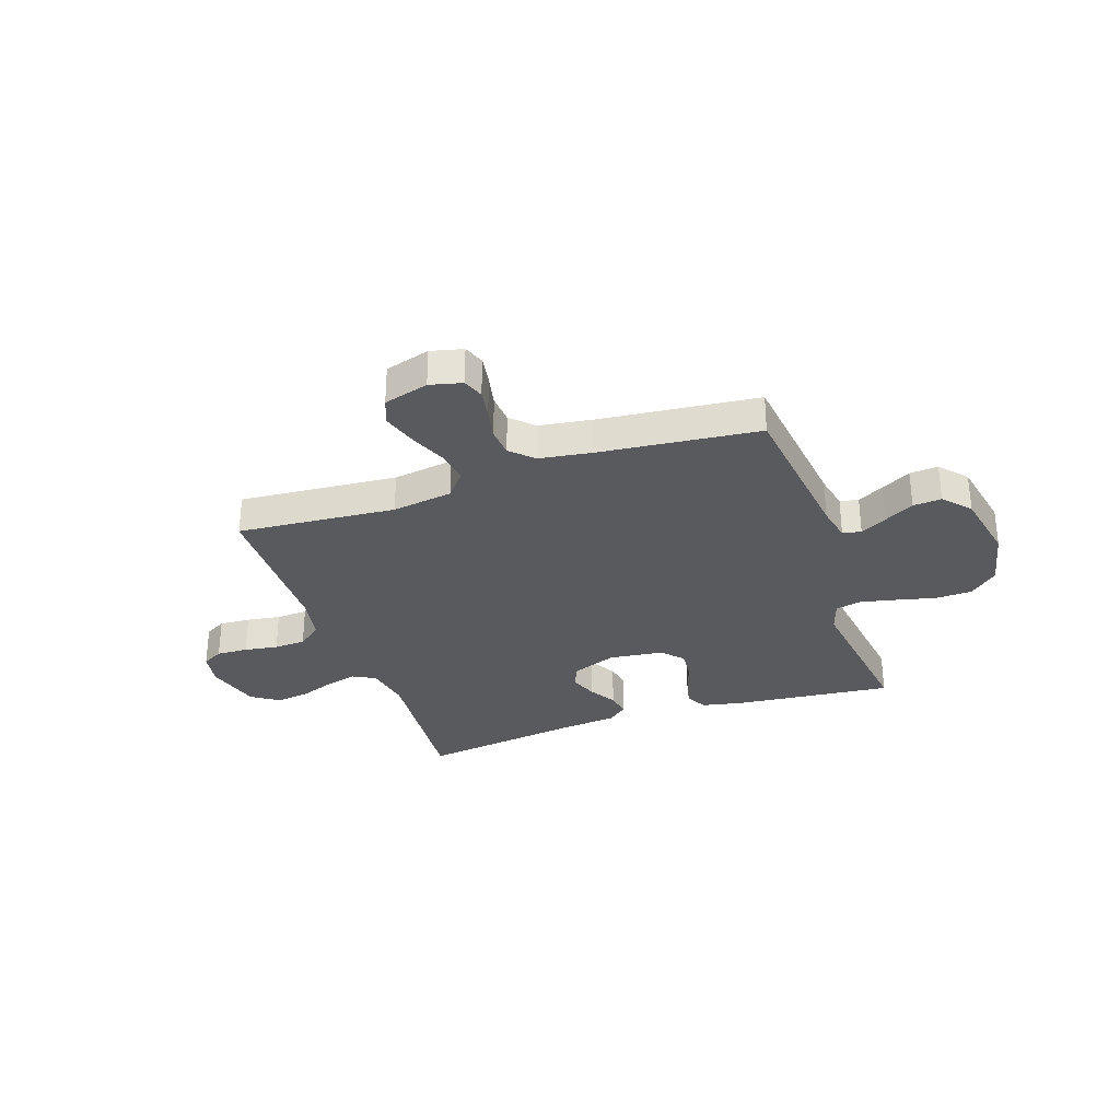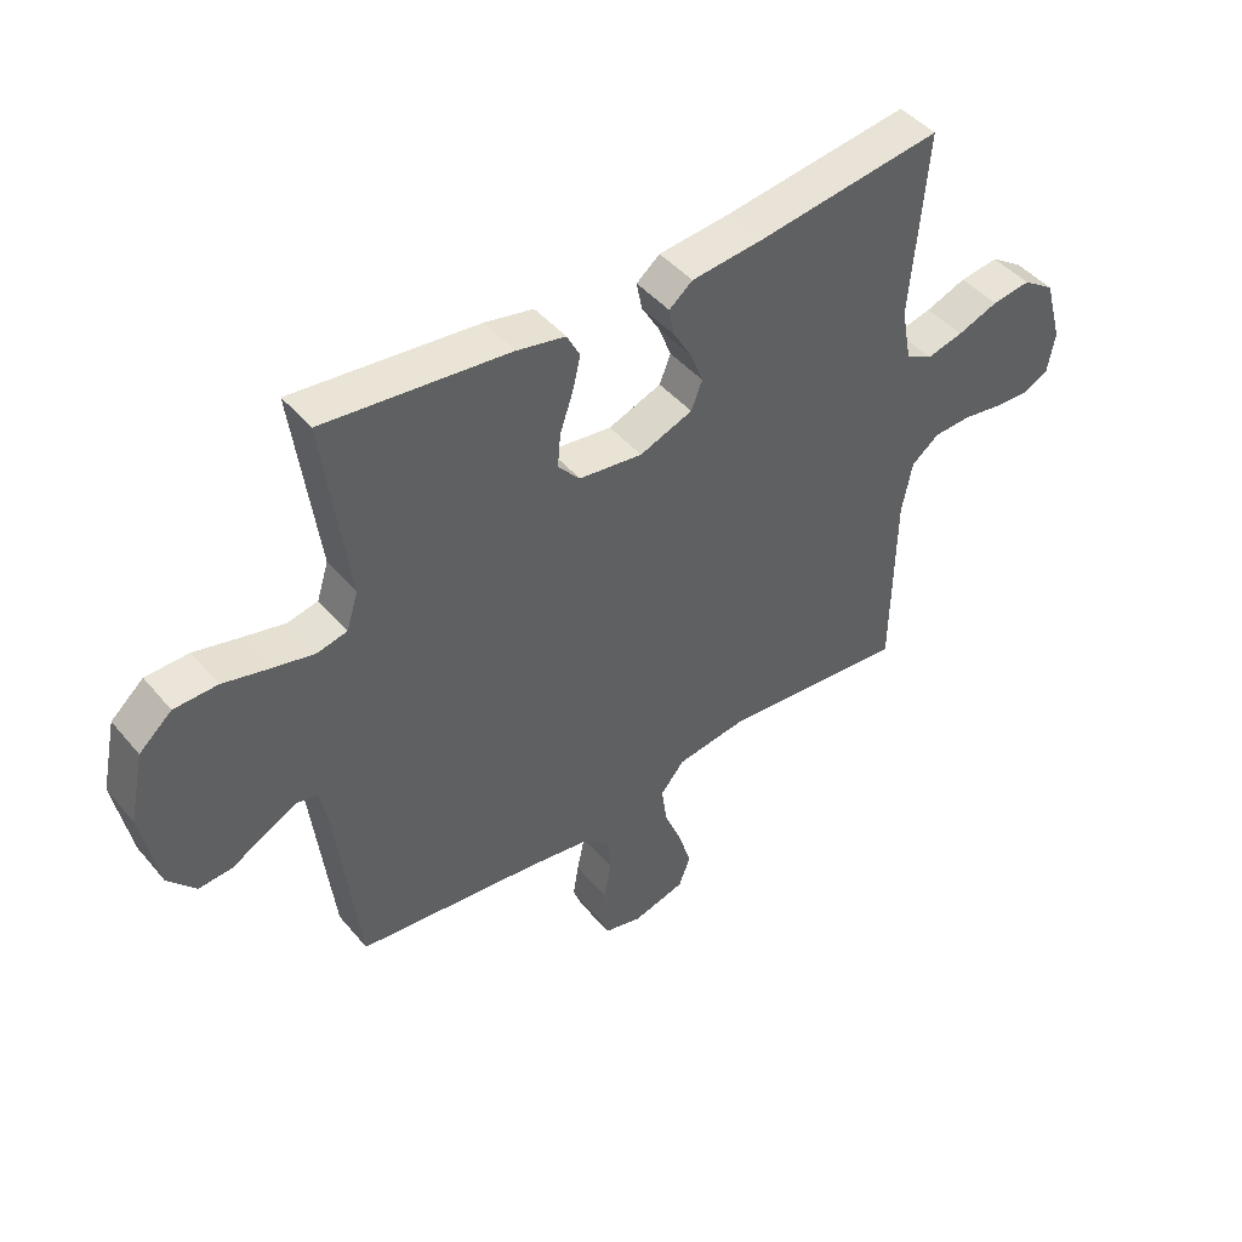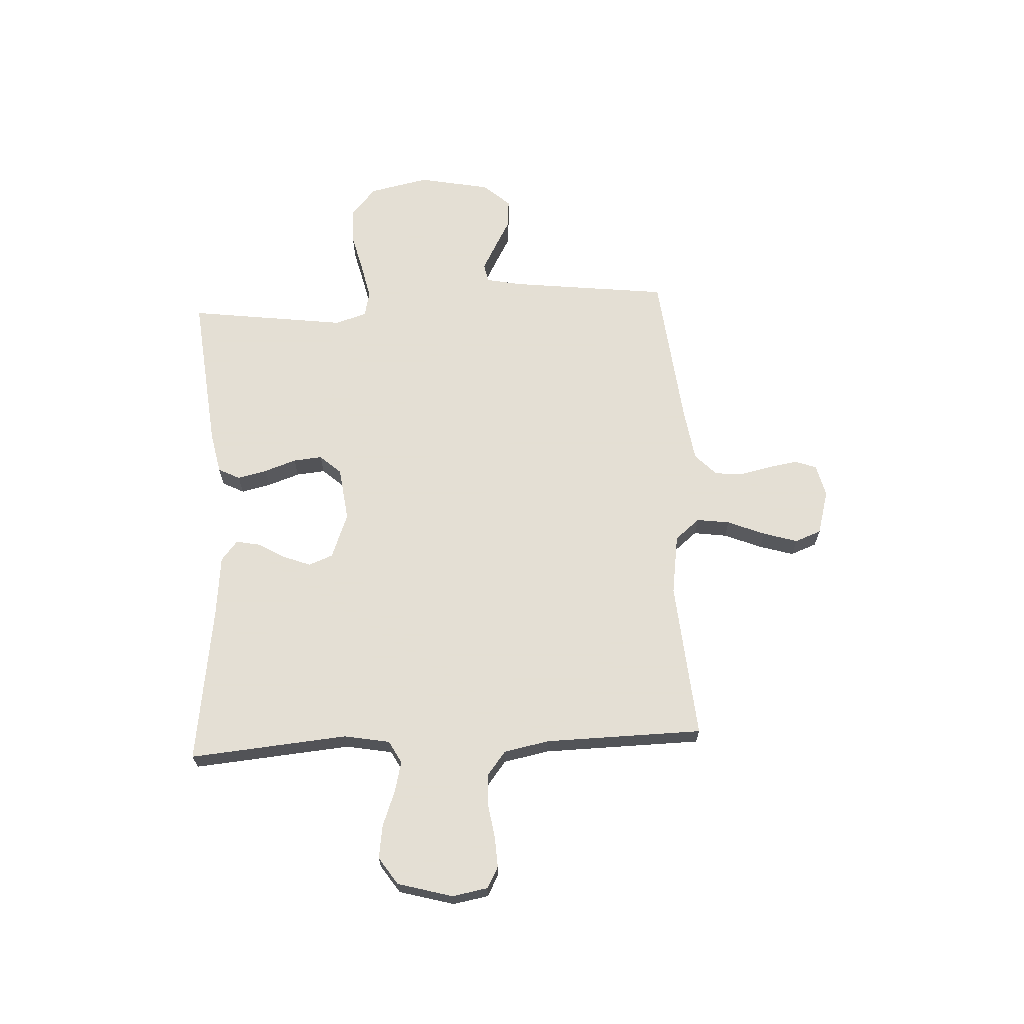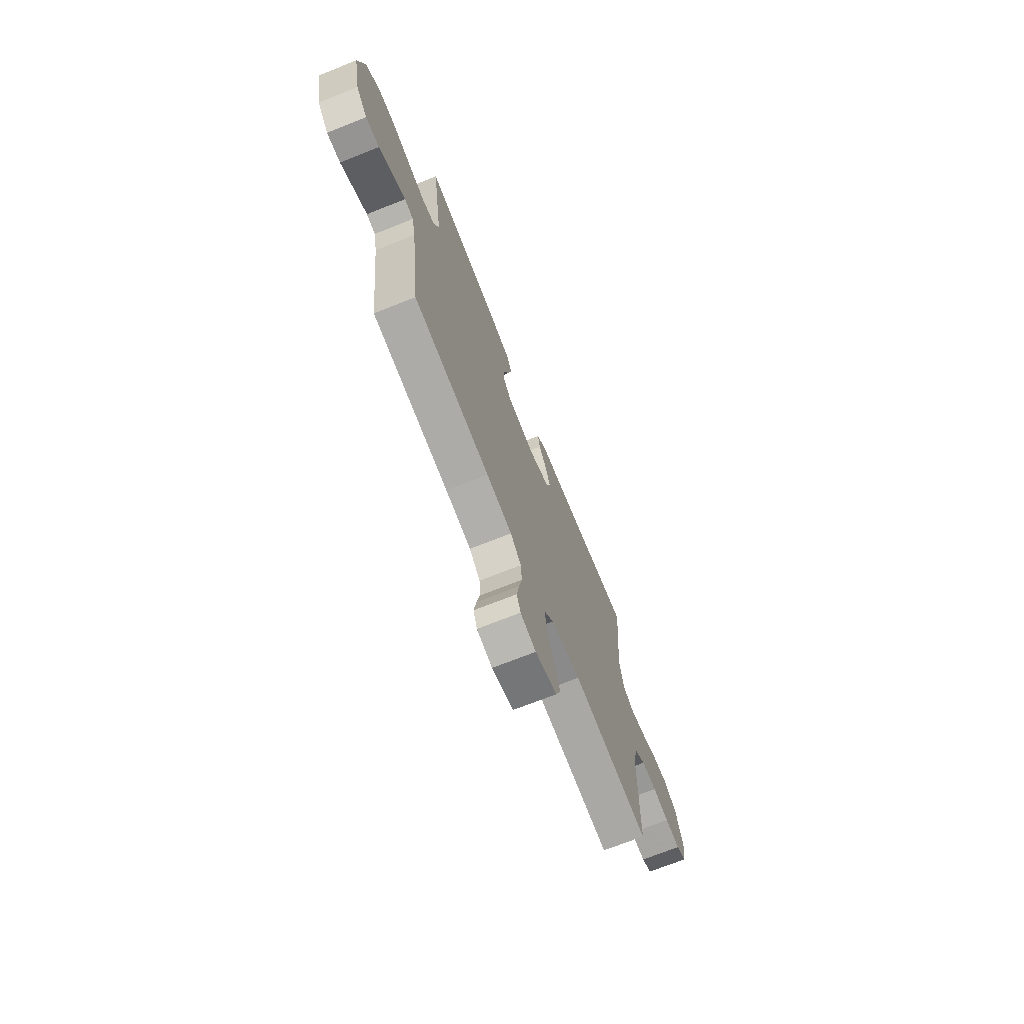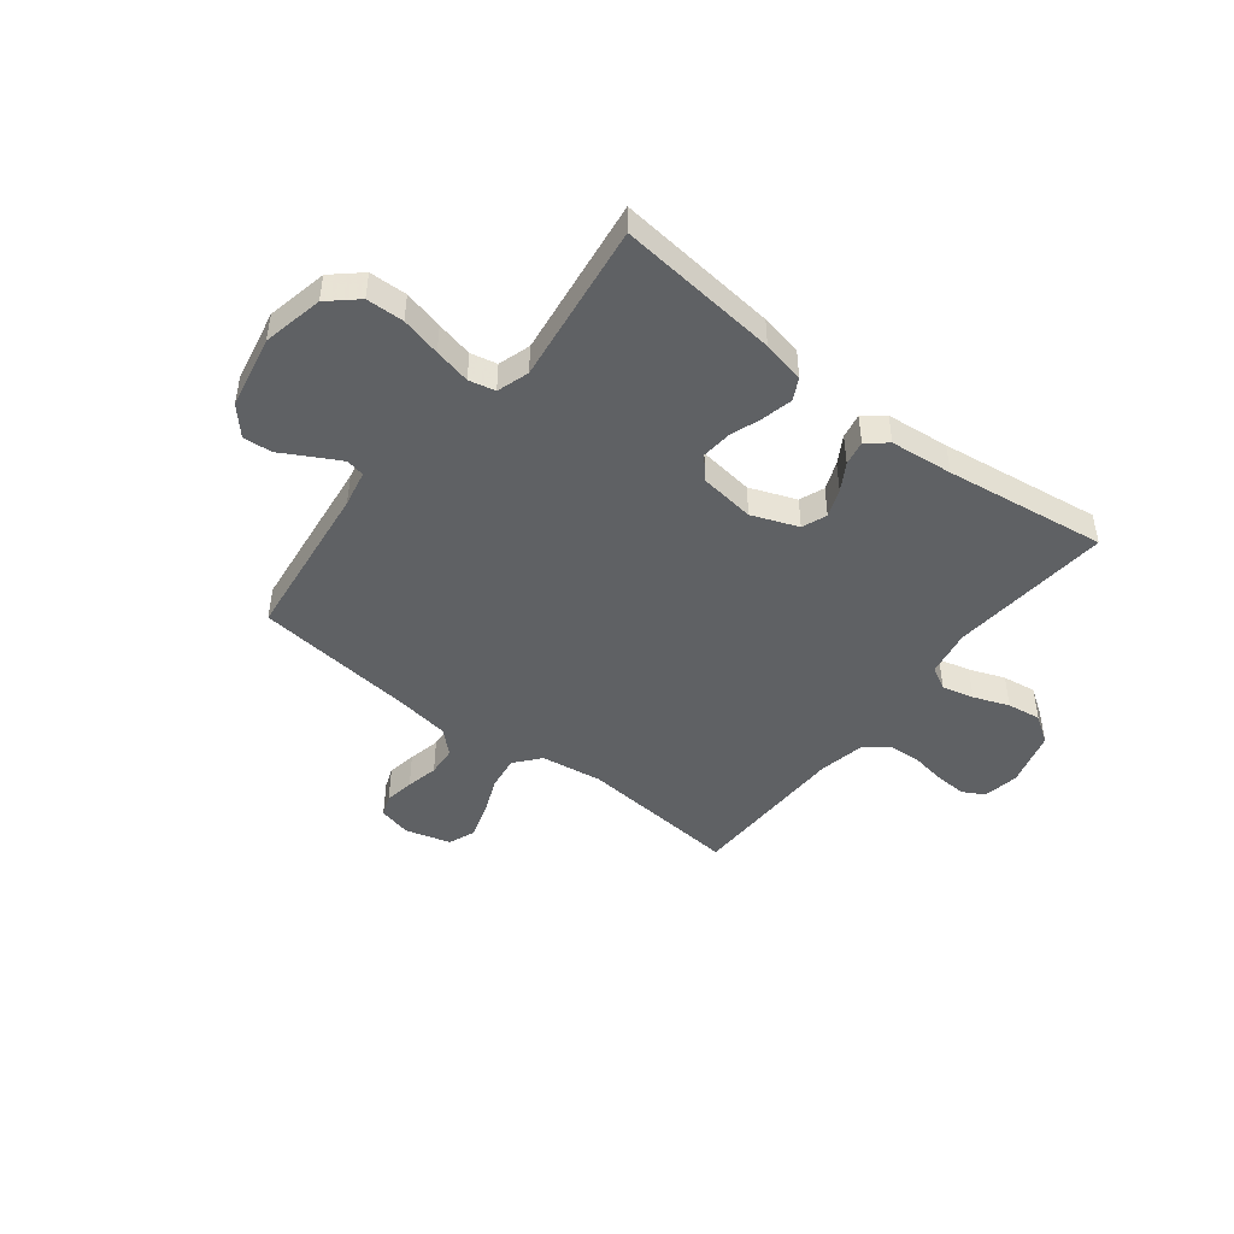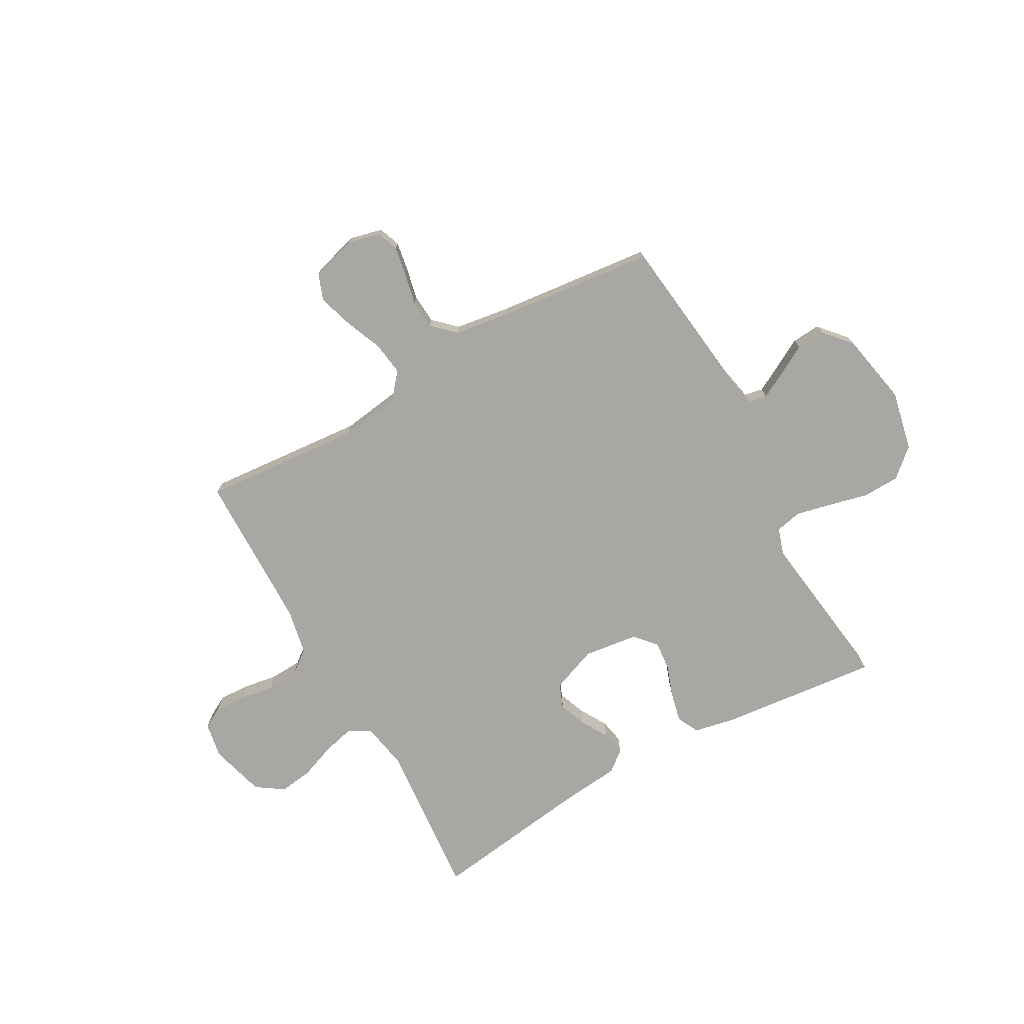
<metadata>
{"format":"obj","ext":"obj","renderer":"f3d","projection":"perspective","resolution":1024,"background":"white","views":[{"elev":-31.2,"azim":-161.0,"up":"+Y"},{"elev":45.1,"azim":-37.3,"up":"+Z"},{"elev":66.3,"azim":87.0,"up":"+Y"},{"elev":-71.0,"azim":-68.3,"up":"+Z"},{"elev":-46.5,"azim":-38.0,"up":"+Y"},{"elev":-74.6,"azim":-150.8,"up":"+Y"}]}
</metadata>
<code>
v 0.5 0.07 -0.5
v 0.2 0.07 -0.475
v 0.085 0.07 -0.492
v 0.046 0.07 -0.539
v 0.055 0.07 -0.602
v 0.084 0.07 -0.673
v 0.104 0.07 -0.738
v 0.085 0.07 -0.788
v 0 0.07 -0.812
v -0.061 0.07 -0.797
v -0.076 0.07 -0.757
v -0.067 0.07 -0.702
v -0.054 0.07 -0.642
v -0.058 0.07 -0.587
v -0.1 0.07 -0.547
v -0.2 0.07 -0.532
v -0.5 0.07 -0.5
v -0.536 0.07 -0.2
v -0.55 0.07 -0.132
v -0.585 0.07 -0.125
v -0.635 0.07 -0.152
v -0.691 0.07 -0.183
v -0.745 0.07 -0.187
v -0.79 0.07 -0.136
v -0.817 0.07 0
v -0.793 0.07 0.113
v -0.74 0.07 0.16
v -0.67 0.07 0.162
v -0.596 0.07 0.144
v -0.528 0.07 0.129
v -0.479 0.07 0.14
v -0.46 0.07 0.2
v -0.5 0.07 0.5
v -0.2 0.07 0.469
v -0.121 0.07 0.453
v -0.1 0.07 0.412
v -0.113 0.07 0.356
v -0.134 0.07 0.295
v -0.139 0.07 0.24
v -0.103 0.07 0.2
v 0 0.07 0.187
v 0.086 0.07 0.22
v 0.104 0.07 0.266
v 0.084 0.07 0.318
v 0.054 0.07 0.369
v 0.045 0.07 0.415
v 0.083 0.07 0.446
v 0.2 0.07 0.458
v 0.5 0.07 0.5
v 0.474 0.07 0.2
v 0.49 0.07 0.113
v 0.533 0.07 0.09
v 0.592 0.07 0.105
v 0.658 0.07 0.13
v 0.721 0.07 0.139
v 0.773 0.07 0.104
v 0.802 0.07 0
v 0.79 0.07 -0.067
v 0.75 0.07 -0.089
v 0.691 0.07 -0.086
v 0.627 0.07 -0.076
v 0.567 0.07 -0.079
v 0.522 0.07 -0.114
v 0.505 0.07 -0.2
v 0.5 0 -0.5
v 0.2 0 -0.475
v 0.085 0 -0.492
v 0.046 0 -0.539
v 0.055 0 -0.602
v 0.084 0 -0.673
v 0.104 0 -0.738
v 0.085 0 -0.788
v 0 0 -0.812
v -0.061 0 -0.797
v -0.076 0 -0.757
v -0.067 0 -0.702
v -0.054 0 -0.642
v -0.058 0 -0.587
v -0.1 0 -0.547
v -0.2 0 -0.532
v -0.5 0 -0.5
v -0.536 0 -0.2
v -0.55 0 -0.132
v -0.585 0 -0.125
v -0.635 0 -0.152
v -0.691 0 -0.183
v -0.745 0 -0.187
v -0.79 0 -0.136
v -0.817 0 0
v -0.793 0 0.113
v -0.74 0 0.16
v -0.67 0 0.162
v -0.596 0 0.144
v -0.528 0 0.129
v -0.479 0 0.14
v -0.46 0 0.2
v -0.5 0 0.5
v -0.2 0 0.469
v -0.121 0 0.453
v -0.1 0 0.412
v -0.113 0 0.356
v -0.134 0 0.295
v -0.139 0 0.24
v -0.103 0 0.2
v 0 0 0.187
v 0.086 0 0.22
v 0.104 0 0.266
v 0.084 0 0.318
v 0.054 0 0.369
v 0.045 0 0.415
v 0.083 0 0.446
v 0.2 0 0.458
v 0.5 0 0.5
v 0.474 0 0.2
v 0.49 0 0.113
v 0.533 0 0.09
v 0.592 0 0.105
v 0.658 0 0.13
v 0.721 0 0.139
v 0.773 0 0.104
v 0.802 0 0
v 0.79 0 -0.067
v 0.75 0 -0.089
v 0.691 0 -0.086
v 0.627 0 -0.076
v 0.567 0 -0.079
v 0.522 0 -0.114
v 0.505 0 -0.2
f 59 60 61
f 58 59 61
f 57 58 61
f 56 57 61
f 55 56 61
f 54 55 61
f 53 54 61
f 52 53 61 62
f 51 52 62 63
f 48 49 50
f 51 63 64
f 50 51 64
f 48 50 64
f 47 48 64
f 46 47 64
f 45 46 64
f 44 45 64
f 36 37 38
f 35 36 38
f 34 35 38
f 33 34 38
f 32 33 38
f 31 32 38 39
f 27 28 29
f 26 27 29
f 25 26 29
f 24 25 29
f 23 24 29
f 22 23 29
f 21 22 29
f 20 21 29 30
f 19 20 30 31
f 16 17 18
f 31 39 40
f 19 31 40
f 18 19 40
f 16 18 40
f 15 16 40
f 11 12 13
f 10 11 13
f 9 10 13
f 8 9 13
f 7 8 13
f 6 7 13
f 5 6 13
f 4 5 13 14
f 64 1 2
f 64 2 3
f 43 44 64
f 42 43 64 3
f 4 14 15
f 3 4 15
f 42 3 15
f 41 42 15
f 15 40 41
f 125 124 123
f 125 123 122
f 125 122 121
f 125 121 120
f 125 120 119
f 125 119 118
f 125 118 117
f 126 125 117 116
f 127 126 116 115
f 114 113 112
f 128 127 115
f 128 115 114
f 128 114 112
f 128 112 111
f 128 111 110
f 128 110 109
f 128 109 108
f 102 101 100
f 102 100 99
f 102 99 98
f 102 98 97
f 102 97 96
f 103 102 96 95
f 93 92 91
f 93 91 90
f 93 90 89
f 93 89 88
f 93 88 87
f 93 87 86
f 93 86 85
f 94 93 85 84
f 95 94 84 83
f 82 81 80
f 104 103 95
f 104 95 83
f 104 83 82
f 104 82 80
f 104 80 79
f 77 76 75
f 77 75 74
f 77 74 73
f 77 73 72
f 77 72 71
f 77 71 70
f 77 70 69
f 78 77 69 68
f 66 65 128
f 67 66 128
f 128 108 107
f 67 128 107 106
f 79 78 68
f 79 68 67
f 79 67 106
f 79 106 105
f 105 104 79
f 1 65 66 2
f 2 66 67 3
f 3 67 68 4
f 4 68 69 5
f 5 69 70 6
f 6 70 71 7
f 7 71 72 8
f 8 72 73 9
f 9 73 74 10
f 10 74 75 11
f 11 75 76 12
f 12 76 77 13
f 13 77 78 14
f 14 78 79 15
f 15 79 80 16
f 16 80 81 17
f 17 81 82 18
f 18 82 83 19
f 19 83 84 20
f 20 84 85 21
f 21 85 86 22
f 22 86 87 23
f 23 87 88 24
f 24 88 89 25
f 25 89 90 26
f 26 90 91 27
f 27 91 92 28
f 28 92 93 29
f 29 93 94 30
f 30 94 95 31
f 31 95 96 32
f 32 96 97 33
f 33 97 98 34
f 34 98 99 35
f 35 99 100 36
f 36 100 101 37
f 37 101 102 38
f 38 102 103 39
f 39 103 104 40
f 40 104 105 41
f 41 105 106 42
f 42 106 107 43
f 43 107 108 44
f 44 108 109 45
f 45 109 110 46
f 46 110 111 47
f 47 111 112 48
f 48 112 113 49
f 49 113 114 50
f 50 114 115 51
f 51 115 116 52
f 52 116 117 53
f 53 117 118 54
f 54 118 119 55
f 55 119 120 56
f 56 120 121 57
f 57 121 122 58
f 58 122 123 59
f 59 123 124 60
f 60 124 125 61
f 61 125 126 62
f 62 126 127 63
f 63 127 128 64
f 64 128 65 1

</code>
